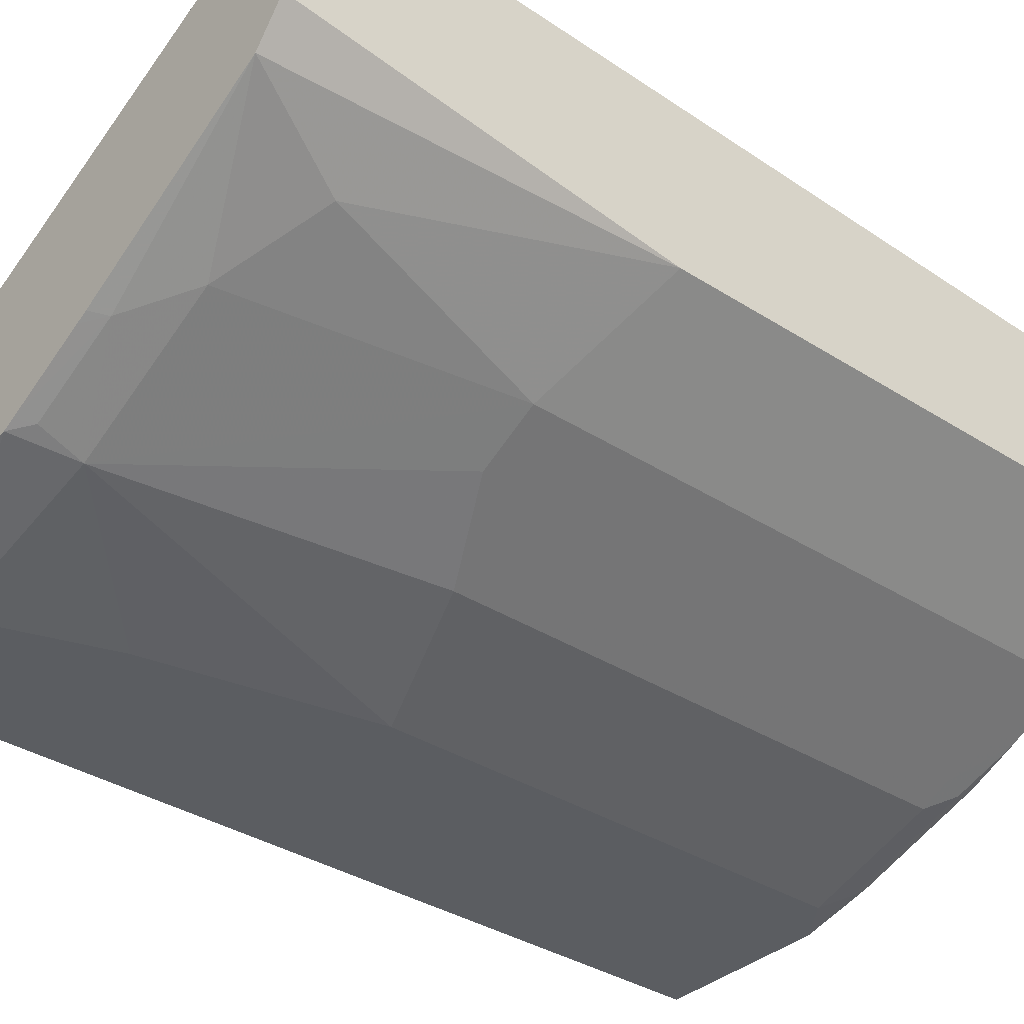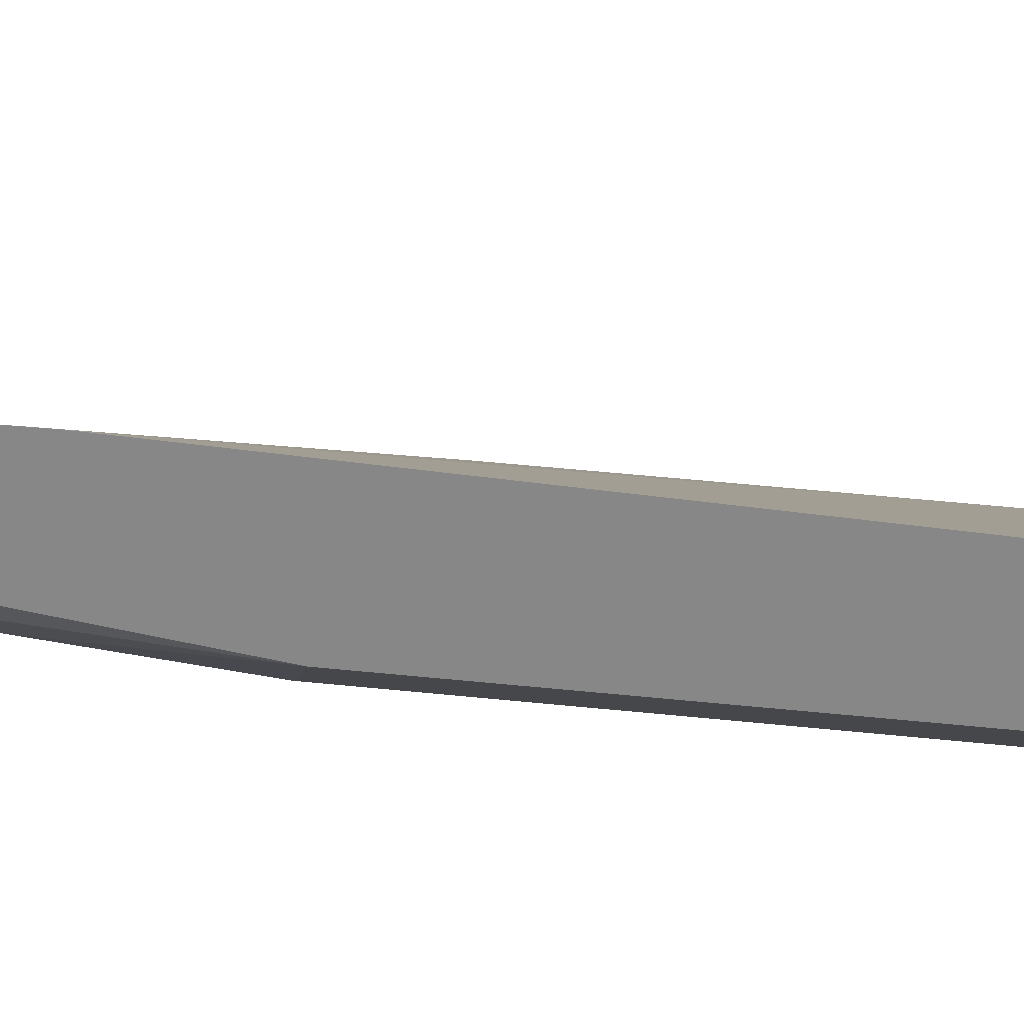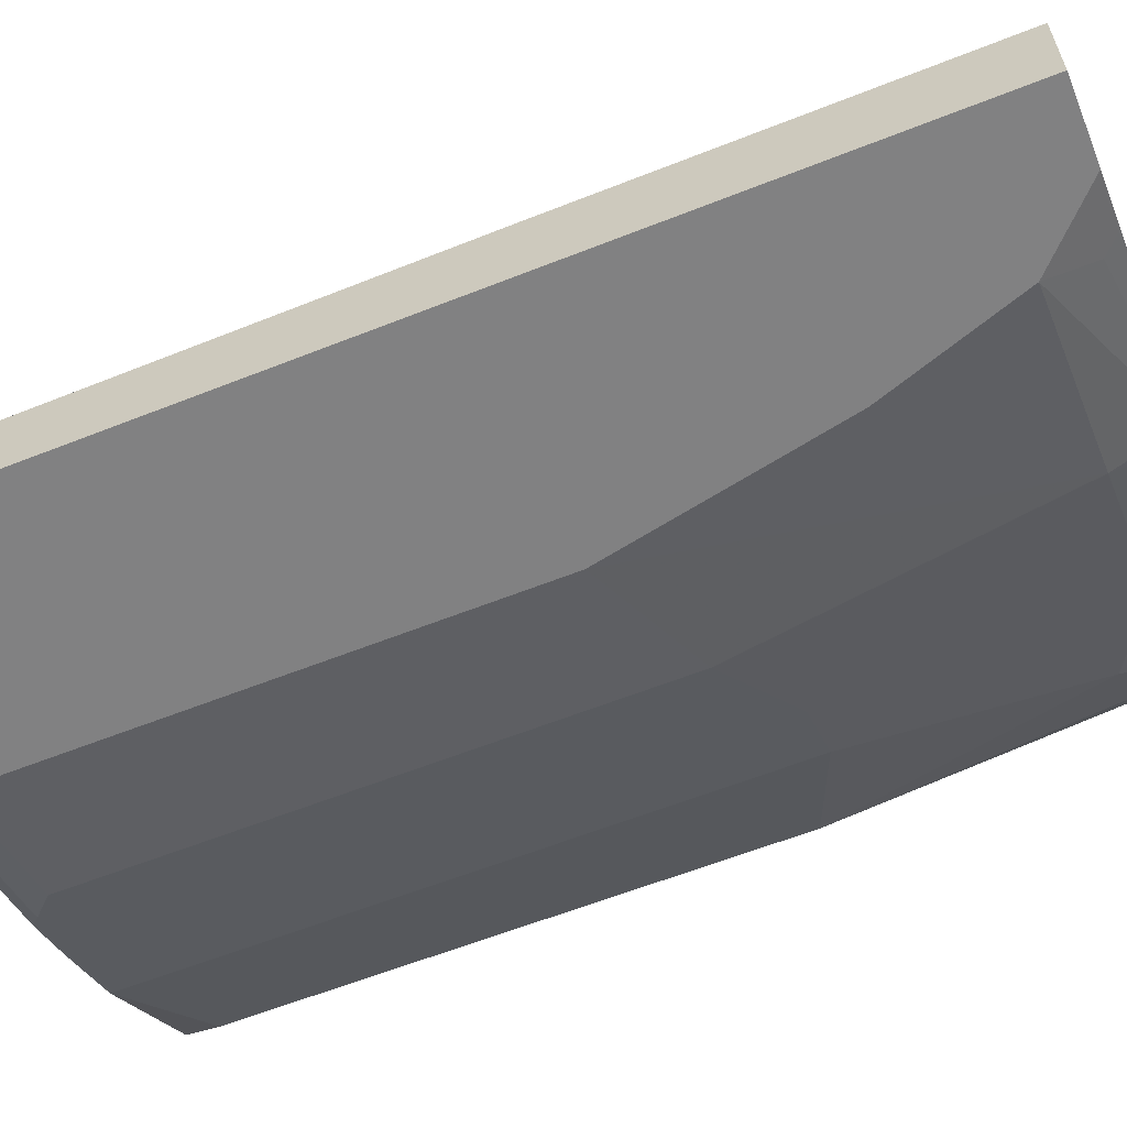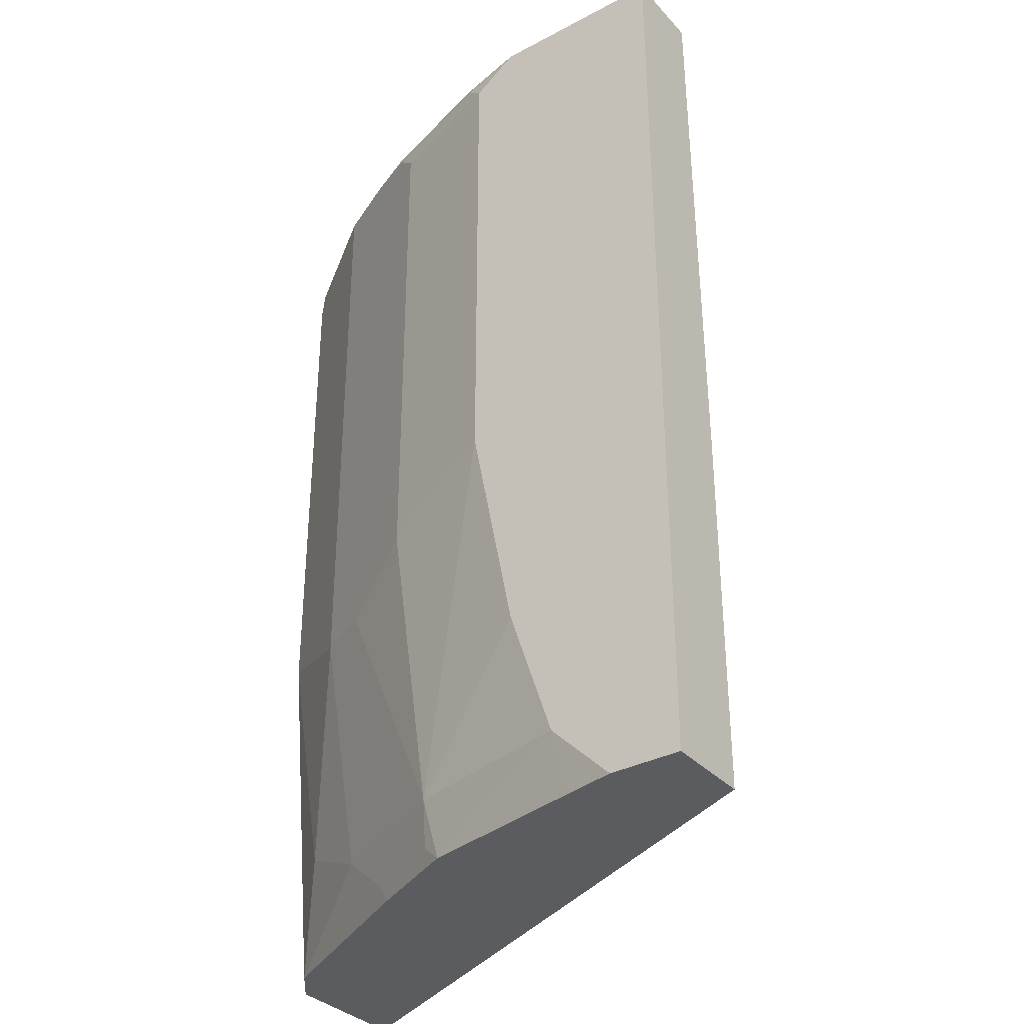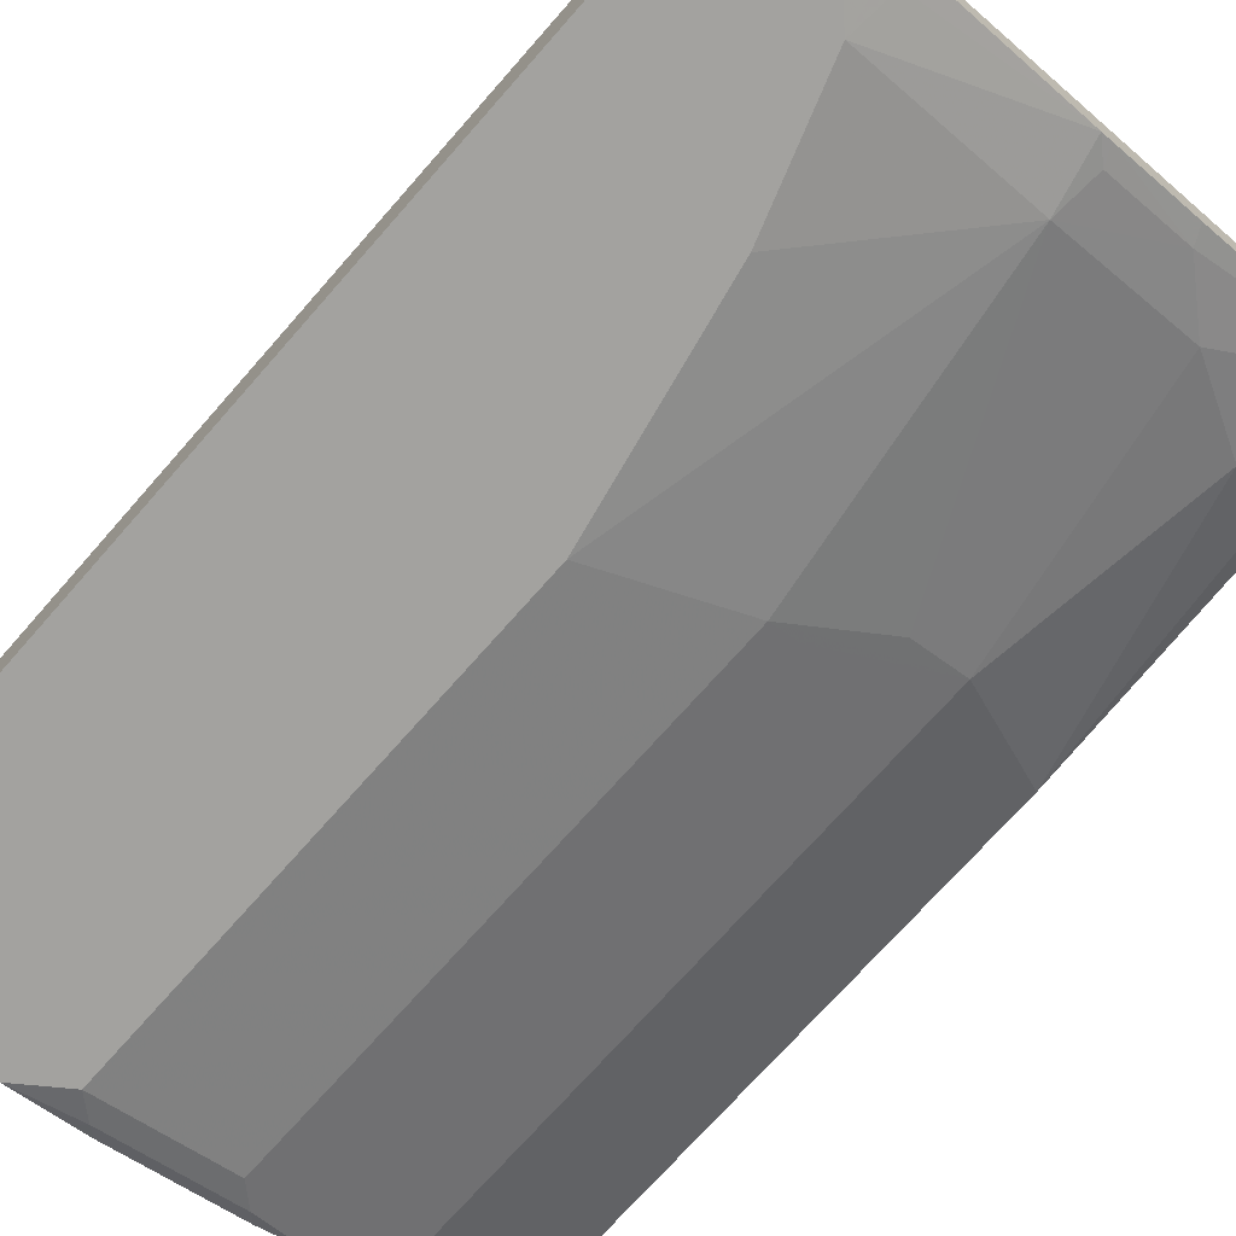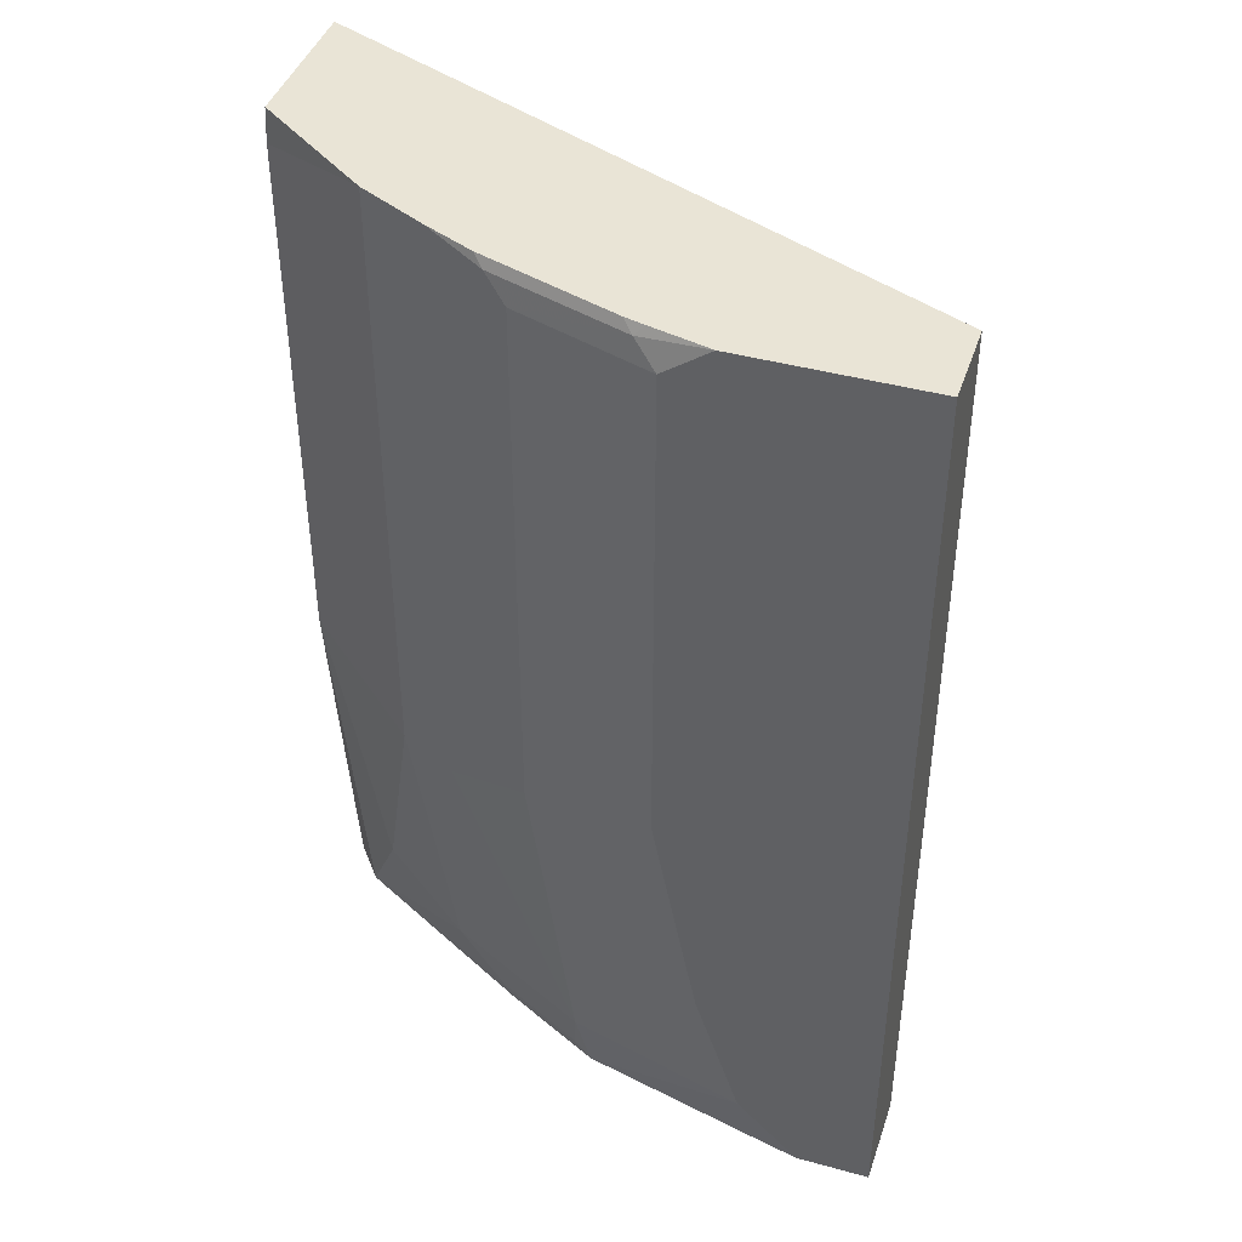
<metadata>
{"format":"obj","ext":"obj","renderer":"f3d","projection":"perspective","resolution":1024,"background":"white","views":[{"elev":-35.5,"azim":49.8,"up":"+Z"},{"elev":25.6,"azim":100.4,"up":"+Z"},{"elev":-60.5,"azim":-67.9,"up":"+Z"},{"elev":-34.0,"azim":-144.4,"up":"+Y"},{"elev":-72.5,"azim":-41.4,"up":"+Z"},{"elev":42.7,"azim":-161.9,"up":"+Y"}]}
</metadata>
<code>
v 0.0004269 0.1161 -0.4328
v 0.03371 0.1161 -0.4328
v 0.0004269 0.1161 -0.3916
v 0.0004269 0.5507 -0.4328
v 0.05688 0.1161 -0.4277
v 0.06184 0.1443 -0.4328
v 0.2883 0.1161 -0.2578
v 0.0004269 0.2886 -0.3916
v 0.0004269 0.5507 -0.3945
v 0.08246 0.5507 -0.4328
v 0.06443 0.1237 -0.4277
v 0.1384 0.1161 -0.4089
v 0.08246 0.2061 -0.4328
v 0.1443 0.1443 -0.4122
v 0.2883 0.1161 -0.3196
v 0.2883 0.2061 -0.2578
v 0.2883 0.5507 -0.271
v 0.1088 0.5507 -0.4265
v 0.1134 0.5462 -0.4277
v 0.1031 0.5359 -0.4328
v 0.1468 0.1237 -0.407
v 0.1434 0.1161 -0.4064
v 0.1031 0.3092 -0.4328
v 0.213 0.1443 -0.3779
v 0.1881 0.1237 -0.3864
v 0.1649 0.2886 -0.4122
v 0.2061 0.268 -0.3916
v 0.2336 0.268 -0.3779
v 0.2748 0.1161 -0.3366
v 0.2883 0.2886 -0.3402
v 0.2883 0.5507 -0.3383
v 0.1179 0.5507 -0.4243
v 0.1752 0.5462 -0.407
v 0.1649 0.5359 -0.4122
v 0.1796 0.1161 -0.3883
v 0.2542 0.1649 -0.3572
v 0.1846 0.1161 -0.3858
v 0.1786 0.2886 -0.4053
v 0.2336 0.5507 -0.3779
v 0.2883 0.5359 -0.3402
v 0.1797 0.5507 -0.4037
v 0.1786 0.5359 -0.4053
v 0.2022 0.5507 -0.3935
f 21 25 22
f 20 26 23
f 20 34 26
f 19 41 33
f 19 32 41
f 19 34 20
f 19 33 34
f 18 32 19
f 14 28 24
f 12 14 21
f 14 27 28
f 14 26 27
f 14 25 21
f 14 24 25
f 13 23 14
f 12 21 22
f 15 29 30
f 22 25 35
f 28 42 39
f 24 29 25
f 10 19 20
f 39 42 43
f 33 43 42
f 33 41 43
f 33 42 34
f 31 40 39
f 29 36 30
f 28 40 30
f 24 36 29
f 28 39 40
f 28 30 36
f 26 42 38
f 26 34 42
f 26 28 27
f 26 38 28
f 25 37 35
f 25 29 37
f 24 28 36
f 28 38 42
f 10 18 19
f 14 23 26
f 8 16 9
f 1 13 6
f 1 23 13
f 1 20 23
f 1 10 20
f 1 4 10
f 1 9 4
f 1 8 9
f 1 3 8
f 1 7 3
f 1 15 7
f 1 29 15
f 1 37 29
f 1 35 37
f 1 12 22
f 1 5 12
f 1 2 5
f 9 16 17
f 1 6 2
f 2 6 5
f 1 22 35
f 3 16 8
f 7 17 16
f 3 7 16
f 7 31 17
f 7 30 40
f 7 15 30
f 6 12 11
f 6 14 12
f 6 13 14
f 5 11 12
f 7 40 31
f 4 18 10
f 4 32 18
f 4 41 32
f 4 43 41
f 4 9 17
f 4 39 43
f 4 31 39
f 5 6 11
f 4 17 31

</code>
